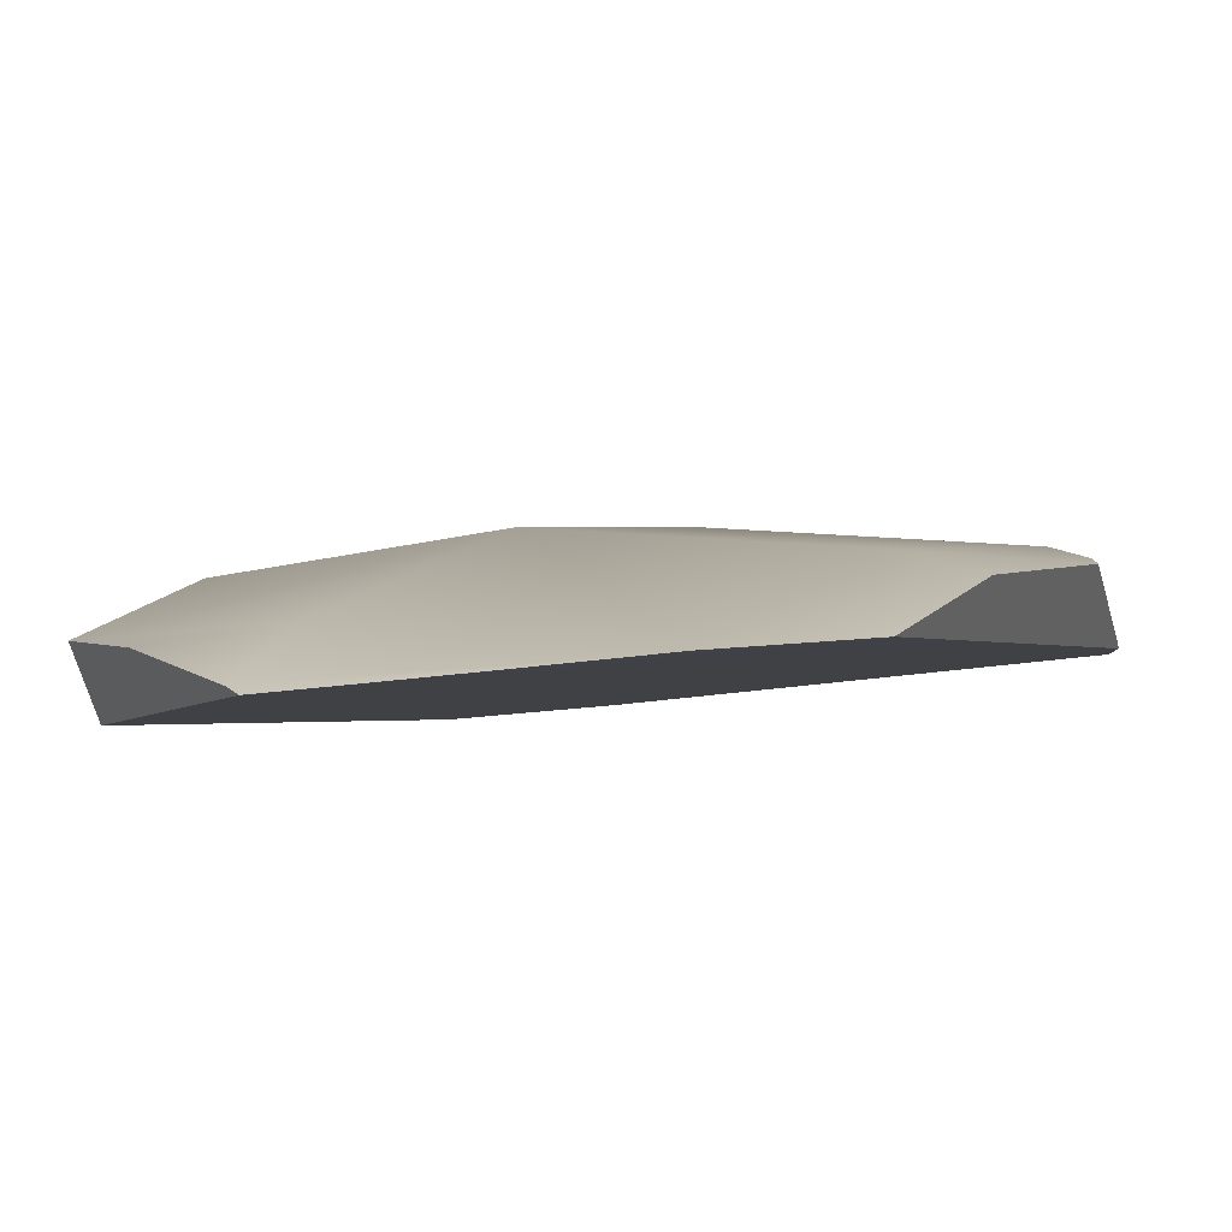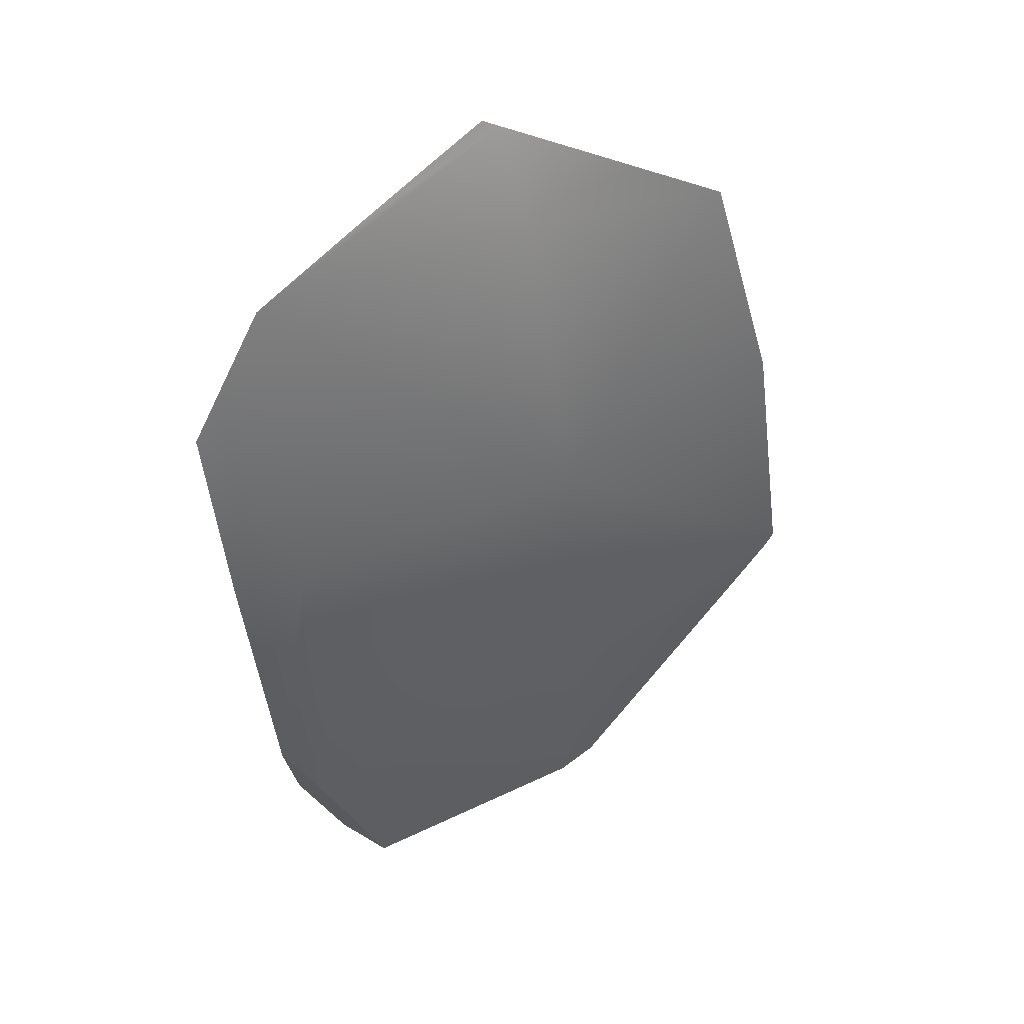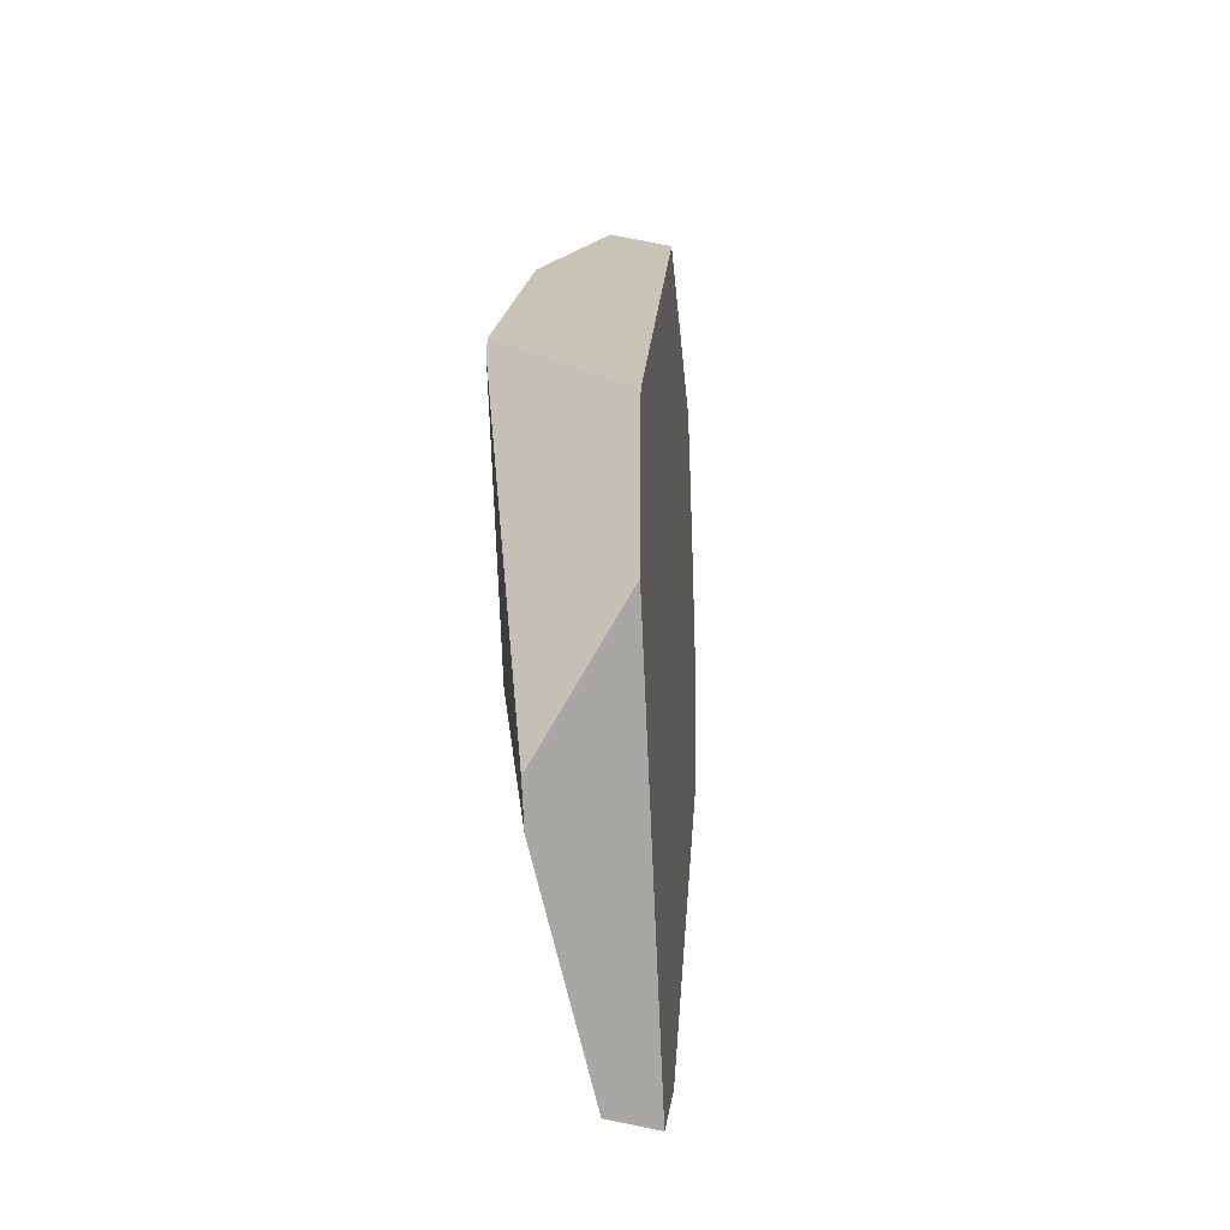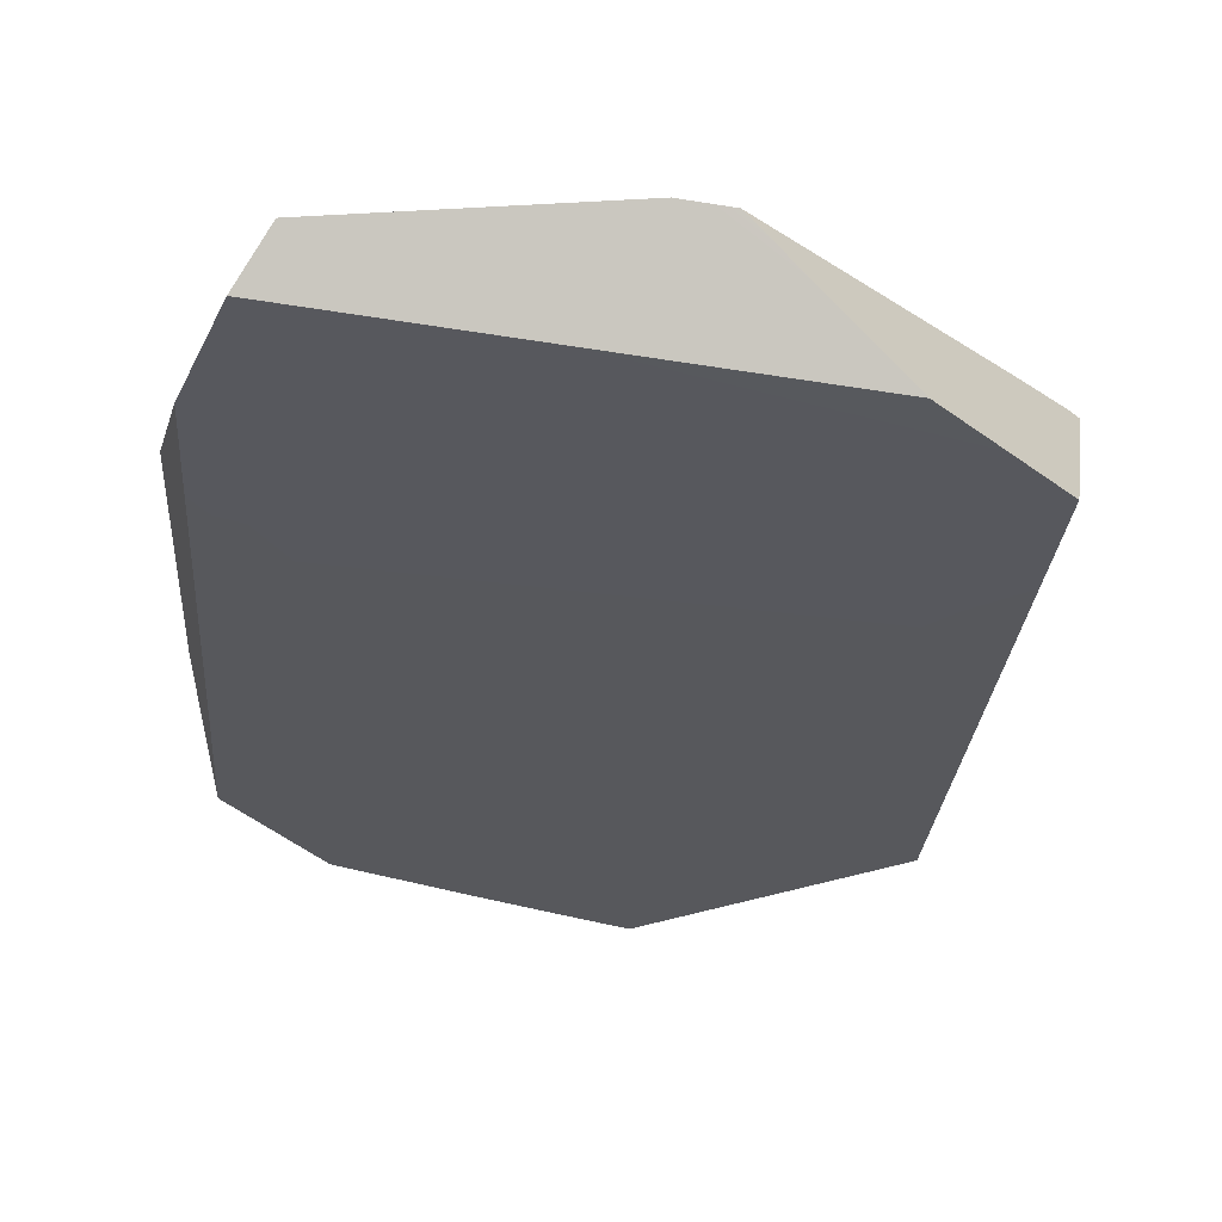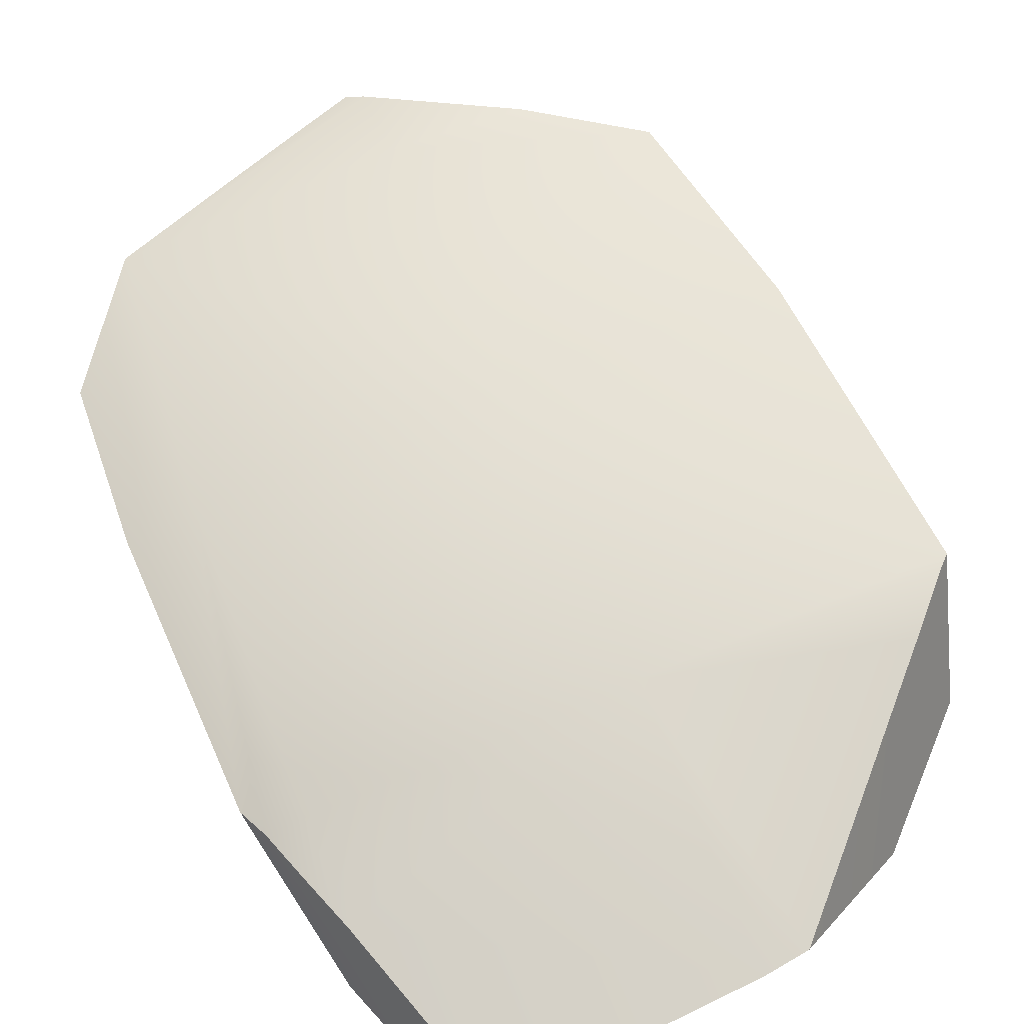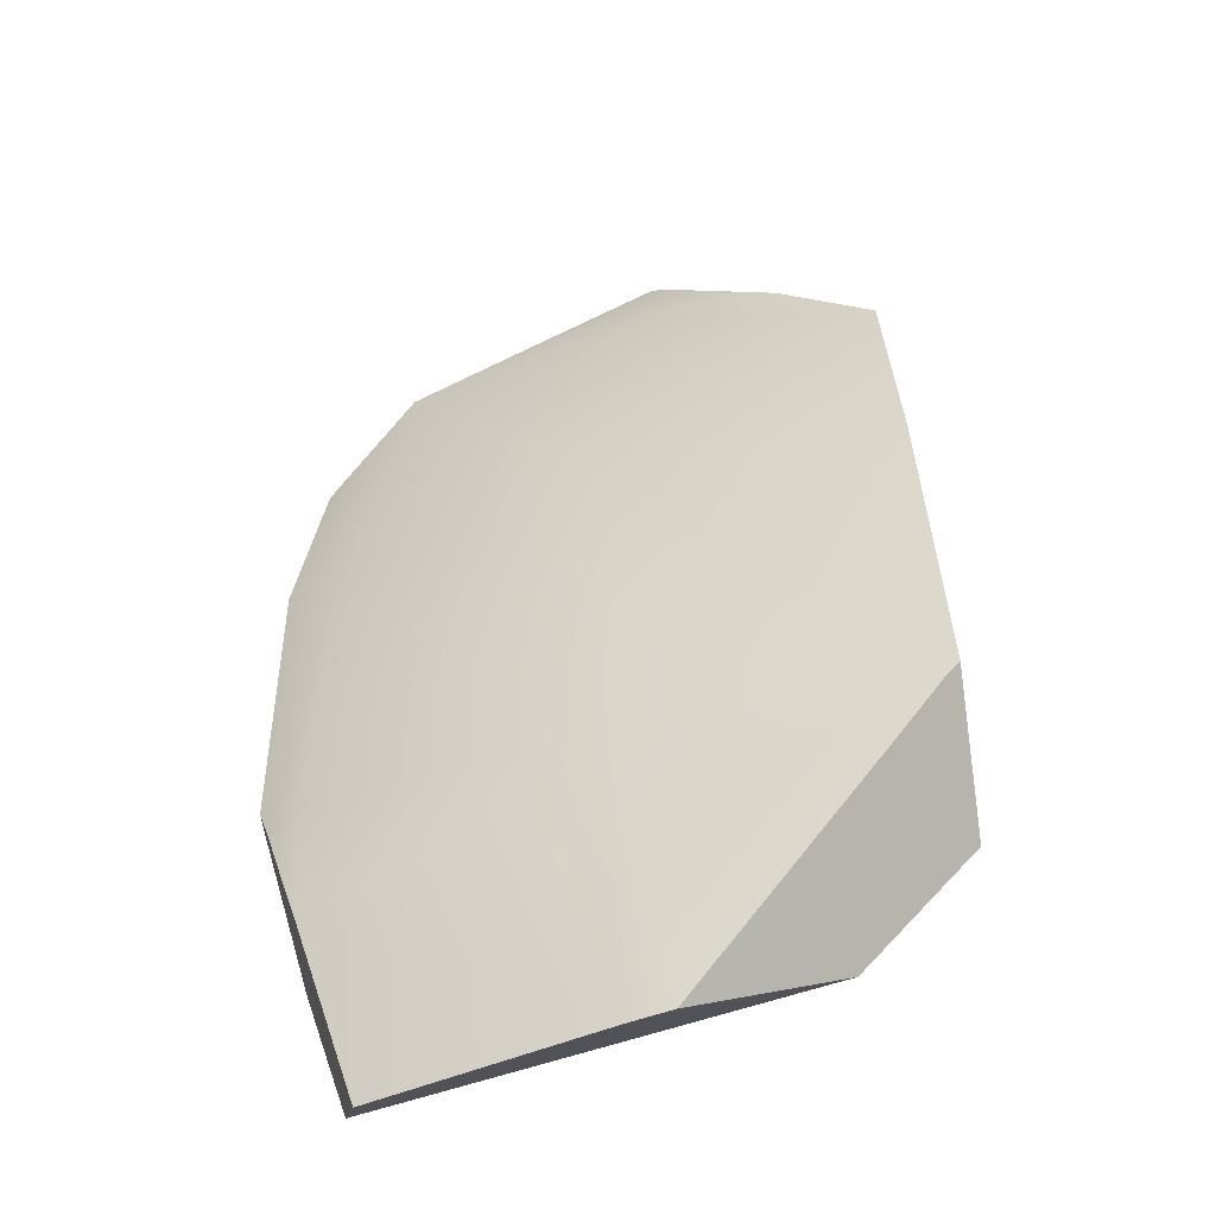
<metadata>
{"format":"obj","ext":"obj","renderer":"f3d","projection":"perspective","resolution":1024,"background":"white","views":[{"elev":-4.5,"azim":26.1,"up":"+Y"},{"elev":51.2,"azim":148.6,"up":"+Z"},{"elev":-66.7,"azim":-82.6,"up":"+Z"},{"elev":-25.4,"azim":179.9,"up":"+Y"},{"elev":72.0,"azim":158.2,"up":"+Y"},{"elev":-38.5,"azim":-158.8,"up":"+Z"}]}
</metadata>
<code>
g Sphere_cell.015
v 0.1348 -0.006888 -0.2878
v 0.1551 0.02985 -0.1827
v 0.1156 0.02229 -0.299
v 0.169 0.02939 -0.1461
v 0.188 0.02456 -0.09999
v 0.1658 -0.0096 -0.2061
v 0.1791 0.02914 -0.1184
v -0.1459 -0.03031 -0.2475
v 0.1348 -0.006888 -0.2878
v 0.1156 0.02229 -0.299
v -0.04118 0.03819 -0.2895
v -0.06924 0.03584 -0.2853
v 0.1658 -0.0096 -0.2061
v 0.1917 -0.02964 0.1875
v 0.1953 0.004253 0.07668
v 0.188 0.02456 -0.09999
v -0.1459 -0.03031 -0.2475
v -0.2156 -0.04007 -0.1774
v 0.1348 -0.006888 -0.2878
v 0.1658 -0.0096 -0.2061
v 0.009477 -0.05094 0.3117
v -0.02864 -0.05448 0.3253
v -0.1813 -0.0588 0.2033
v 0.06028 -0.04604 0.2932
v 0.1378 -0.03824 0.2643
v 0.1917 -0.02964 0.1875
v -0.2304 0.03572 -0.1115
v -0.2156 -0.04007 -0.1774
v -0.1459 -0.03031 -0.2475
v -0.1945 0.0368 -0.1502
v -0.06924 0.03584 -0.2853
v -0.2234 0.0371 -0.1184
v -0.03878 -0.05041 0.3196
v -0.02864 -0.05448 0.3253
v -0.1813 -0.0588 0.2033
v -0.1239 -0.02923 0.2643
v -0.1901 -0.0213 0.2166
v -0.04118 0.03819 -0.2895
v 0.1156 0.02229 -0.299
v 0.1551 0.02985 -0.1827
v -0.03878 0.05528 -0.1184
v -0.06924 0.03584 -0.2853
v -0.1945 0.0368 -0.1502
v -0.2234 0.0371 -0.1184
v -0.2304 0.03572 -0.1115
v -0.03878 0.03606 0.07668
v 0.1526 0.01722 0.07668
v -0.2115 0.01905 0.07668
v -0.1901 -0.0213 0.2166
v 0.1563 0.03606 -0.1184
v 0.1791 0.02914 -0.1184
v 0.169 0.02939 -0.1461
v 0.188 0.02456 -0.09999
v 0.1953 0.004253 0.07668
v 0.1917 -0.02964 0.1875
v 0.1378 -0.03824 0.2643
v -0.03878 -0.02084 0.2643
v -0.1239 -0.02923 0.2643
v -0.03878 -0.05041 0.3196
v 0.06028 -0.04604 0.2932
v 0.009477 -0.05094 0.3117
v -0.02864 -0.05448 0.3253
v -0.1901 -0.0213 0.2166
v -0.1813 -0.0588 0.2033
v -0.2156 -0.04007 -0.1774
v -0.2304 0.03572 -0.1115
v -0.2115 0.01905 0.07668
g Sphere_cell.015_0
f 3 2 1
f 2 4 1
f 1 4 5
f 5 6 1
f 4 7 5
f 10 9 8
f 11 10 8
f 8 12 11
f 15 14 13
f 16 15 13
f 19 18 17
f 20 18 19
f 18 20 21
f 18 21 22
f 23 18 22
f 20 24 21
f 25 24 20
f 26 25 20
f 29 28 27
f 27 30 29
f 29 30 31
f 27 32 30
f 35 34 33
f 33 36 35
f 36 37 35
f 40 39 38
f 38 41 40
f 41 38 42
f 42 43 41
f 43 44 41
f 41 44 45
f 45 46 41
f 46 47 41
f 45 48 46
f 46 48 49
f 41 50 40
f 47 50 41
f 50 51 40
f 51 50 47
f 51 52 40
f 47 53 51
f 47 54 53
f 55 54 47
f 56 55 47
f 47 46 56
f 49 57 46
f 46 57 56
f 49 58 57
f 57 58 59
f 56 57 59
f 59 60 56
f 59 61 60
f 59 62 61
f 65 64 63
f 63 66 65
f 63 67 66

</code>
